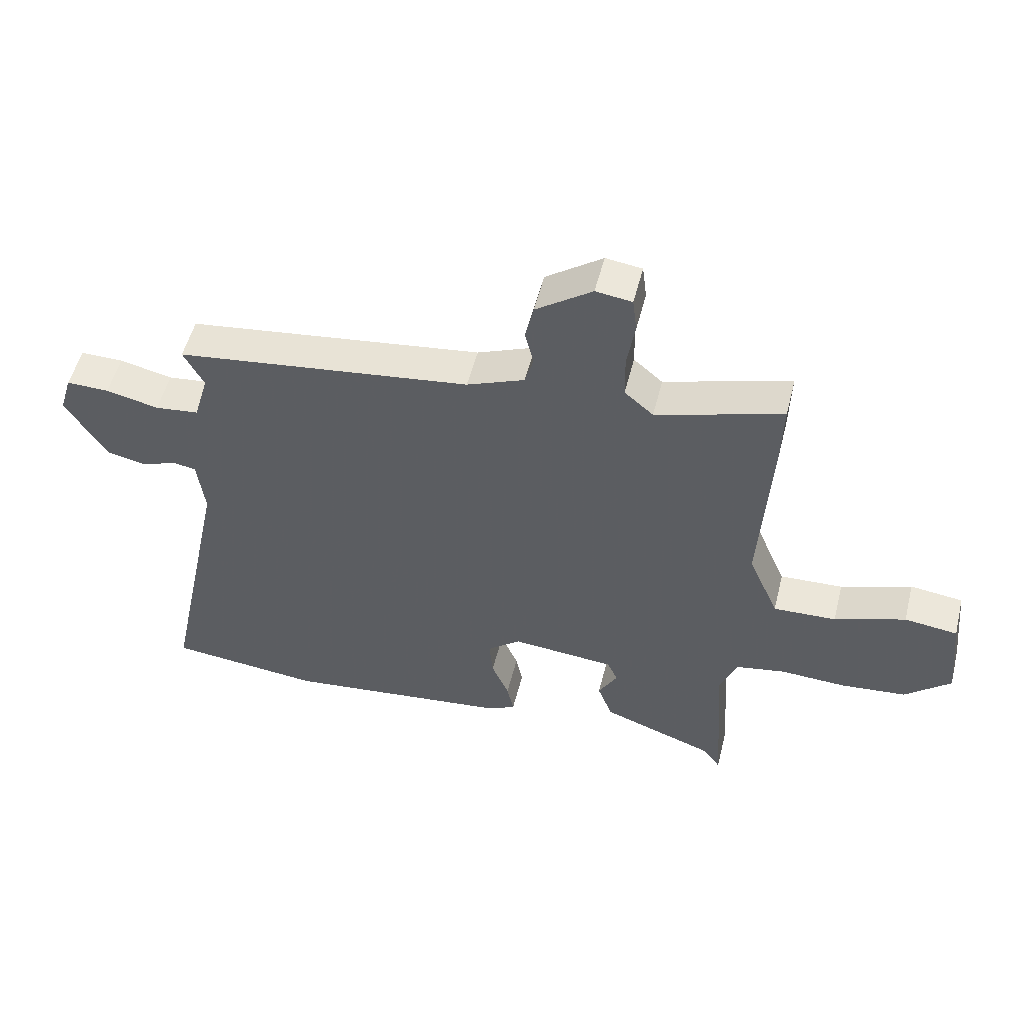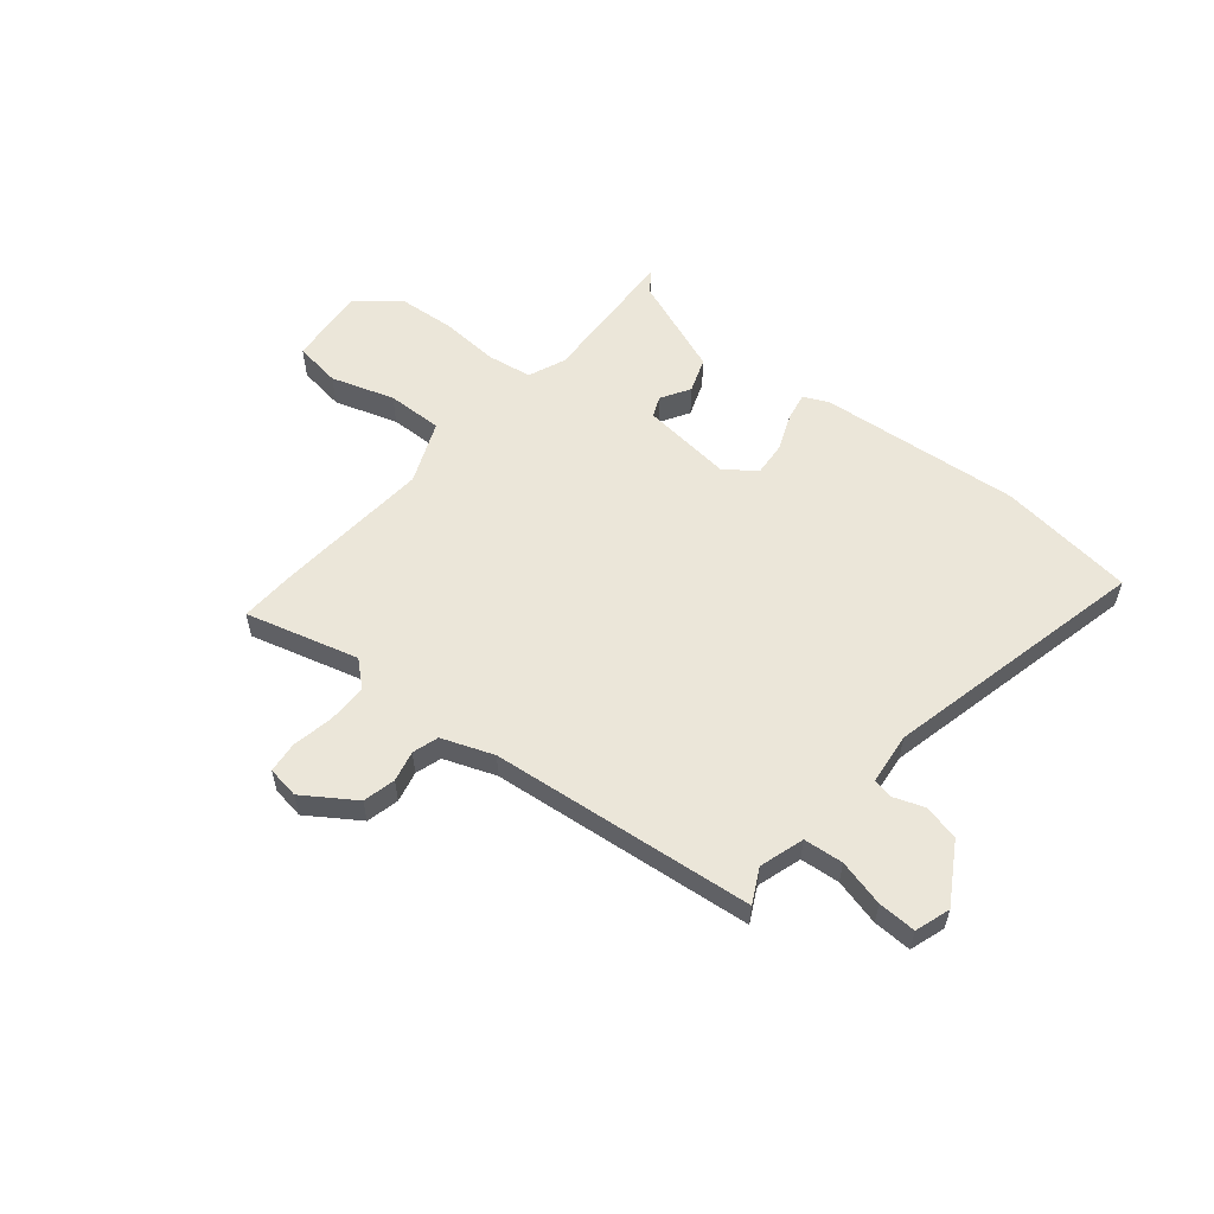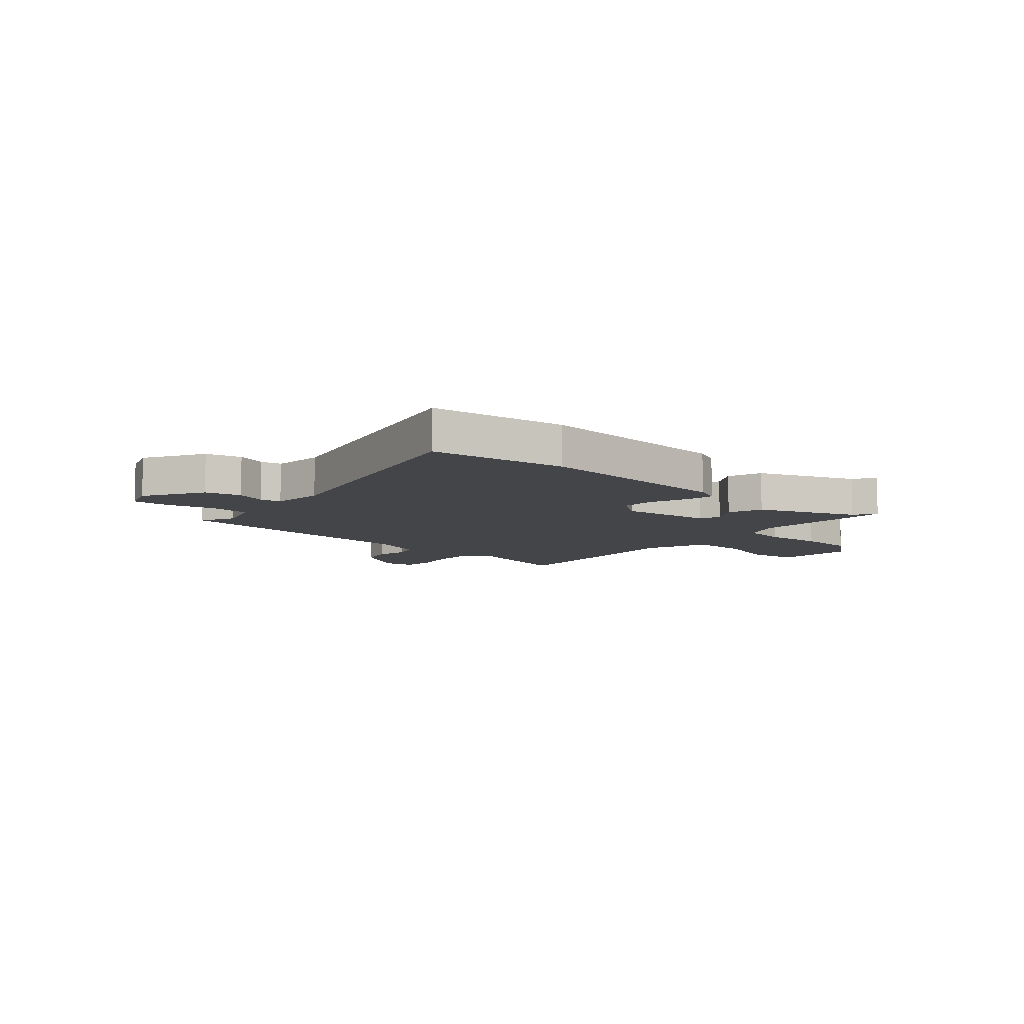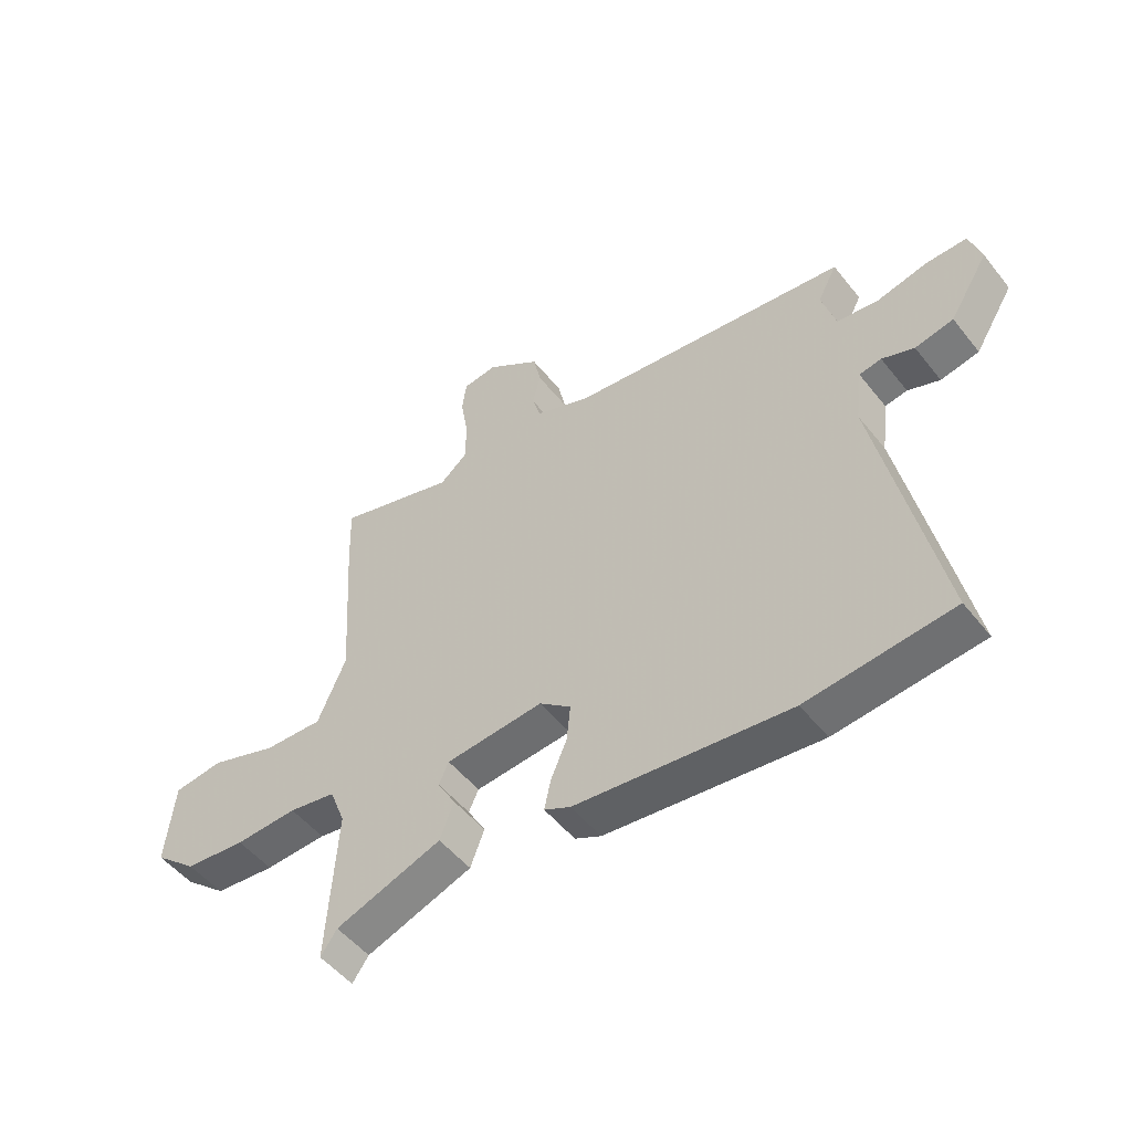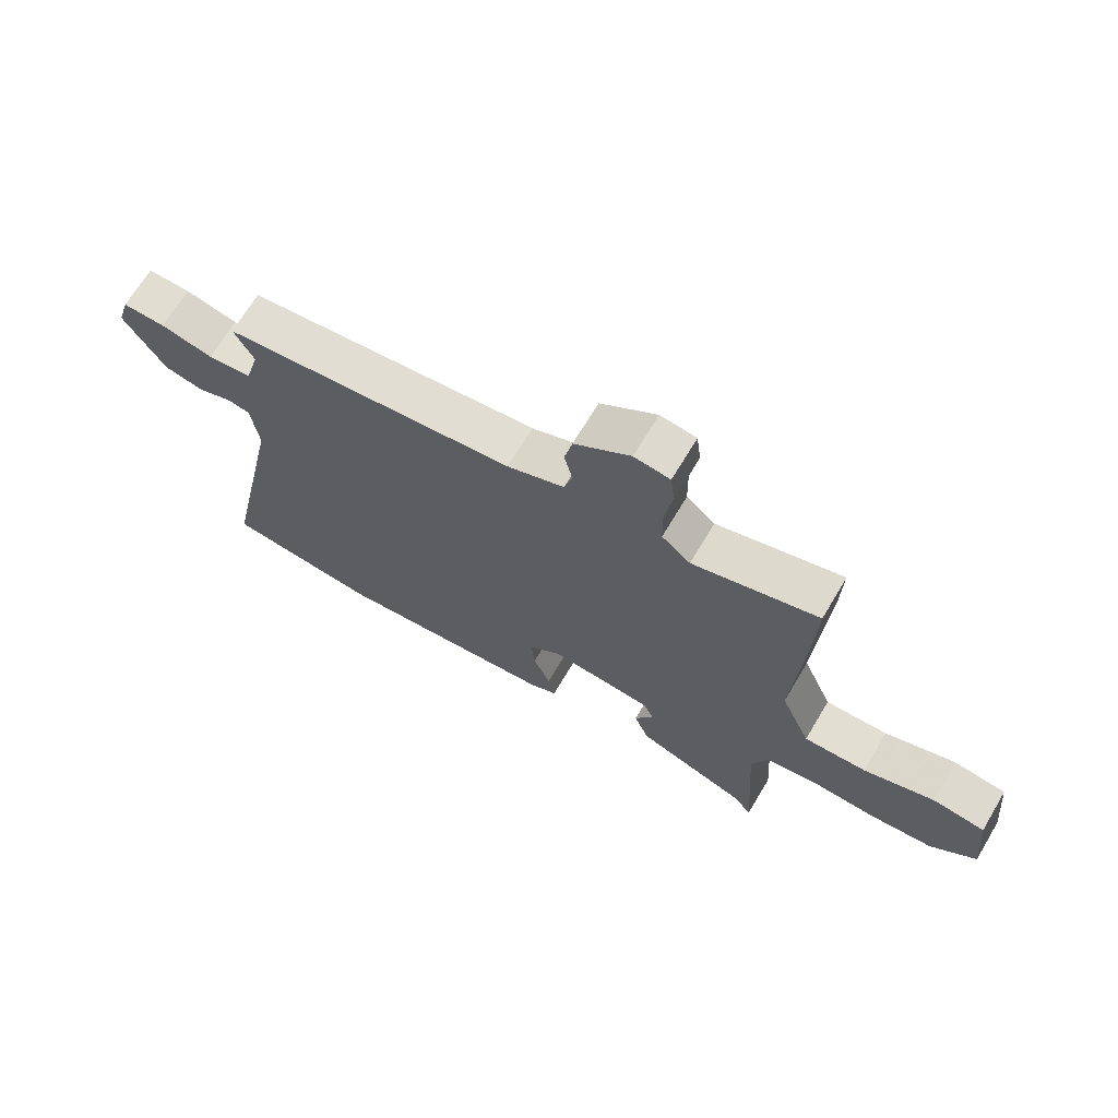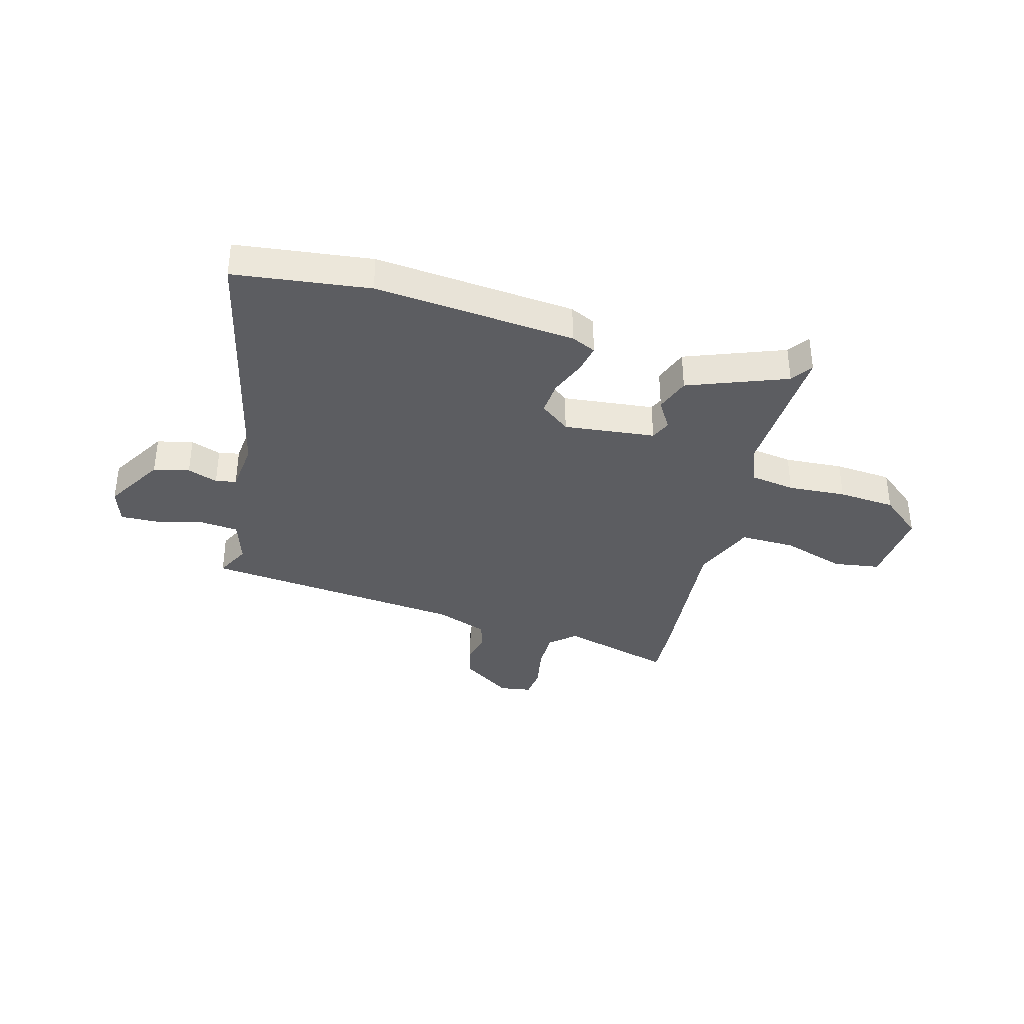
<metadata>
{"format":"obj","ext":"obj","renderer":"f3d","projection":"perspective","resolution":1024,"background":"white","views":[{"elev":52.2,"azim":-166.0,"up":"+Z"},{"elev":57.0,"azim":40.5,"up":"+Y"},{"elev":-8.6,"azim":140.5,"up":"+Y"},{"elev":-50.9,"azim":37.1,"up":"+Z"},{"elev":68.4,"azim":-149.2,"up":"+Z"},{"elev":-36.4,"azim":165.8,"up":"+Y"}]}
</metadata>
<code>
v 0.486 0.07 0.393
v 0.453 0.07 0.331
v 0.477 0.07 0.249
v 0.549 0.07 0.241
v 0.635 0.07 0.261
v 0.705 0.07 0.262
v 0.725 0.07 0.197
v 0.658 0.07 0.09
v 0.592 0.07 0.076
v 0.537 0.07 0.097
v 0.499 0.07 0.09
v 0.487 0.07 -0.004
v 0.59 0.07 -0.491
v 0.341 0.07 -0.517
v -0.027 0.07 -0.477
v -0.072 0.07 -0.455
v -0.061 0.07 -0.404
v -0.033 0.07 -0.338
v -0.027 0.07 -0.276
v -0.081 0.07 -0.233
v -0.249 0.07 -0.248
v -0.266 0.07 -0.285
v -0.235 0.07 -0.339
v -0.259 0.07 -0.402
v -0.442 0.07 -0.468
v -0.47 0.07 -0.507
v -0.453 0.07 -0.241
v -0.48 0.07 -0.172
v -0.561 0.07 -0.158
v -0.668 0.07 -0.163
v -0.773 0.07 -0.153
v -0.847 0.07 -0.09
v -0.832 0.07 0.054
v -0.746 0.07 0.065
v -0.631 0.07 0.026
v -0.529 0.07 0.022
v -0.48 0.07 0.135
v -0.498 0.07 0.42
v -0.501 0.07 0.524
v -0.296 0.07 0.464
v -0.249 0.07 0.504
v -0.248 0.07 0.576
v -0.261 0.07 0.653
v -0.254 0.07 0.709
v -0.195 0.07 0.717
v -0.103 0.07 0.653
v -0.09 0.07 0.593
v -0.104 0.07 0.537
v -0.09 0.07 0.489
v 0.004 0.07 0.452
v 0.486 0 0.393
v 0.453 0 0.331
v 0.477 0 0.249
v 0.549 0 0.241
v 0.635 0 0.261
v 0.705 0 0.262
v 0.725 0 0.197
v 0.658 0 0.09
v 0.592 0 0.076
v 0.537 0 0.097
v 0.499 0 0.09
v 0.487 0 -0.004
v 0.59 0 -0.491
v 0.341 0 -0.517
v -0.027 0 -0.477
v -0.072 0 -0.455
v -0.061 0 -0.404
v -0.033 0 -0.338
v -0.027 0 -0.276
v -0.081 0 -0.233
v -0.249 0 -0.248
v -0.266 0 -0.285
v -0.235 0 -0.339
v -0.259 0 -0.402
v -0.442 0 -0.468
v -0.47 0 -0.507
v -0.453 0 -0.241
v -0.48 0 -0.172
v -0.561 0 -0.158
v -0.668 0 -0.163
v -0.773 0 -0.153
v -0.847 0 -0.09
v -0.832 0 0.054
v -0.746 0 0.065
v -0.631 0 0.026
v -0.529 0 0.022
v -0.48 0 0.135
v -0.498 0 0.42
v -0.501 0 0.524
v -0.296 0 0.464
v -0.249 0 0.504
v -0.248 0 0.576
v -0.261 0 0.653
v -0.254 0 0.709
v -0.195 0 0.717
v -0.103 0 0.653
v -0.09 0 0.593
v -0.104 0 0.537
v -0.09 0 0.489
v 0.004 0 0.452
f 46 47 48
f 45 46 48
f 44 45 48
f 43 44 48
f 42 43 48
f 41 42 48 49
f 40 41 49 50
f 37 38 39 40
f 50 1 2
f 40 50 2
f 37 40 2
f 36 37 2
f 33 34 35
f 32 33 35
f 31 32 35
f 30 31 35
f 29 30 35
f 28 29 35 36
f 25 26 27
f 24 25 27
f 23 24 27
f 22 23 27
f 27 28 36
f 22 27 36
f 21 22 36
f 16 17 18
f 15 16 18
f 14 15 18
f 13 14 18
f 12 13 18
f 11 12 18 19
f 8 9 10
f 7 8 10
f 6 7 10
f 5 6 10
f 4 5 10
f 3 4 10 11
f 2 3 11
f 36 2 11
f 21 36 11
f 20 21 11
f 11 19 20
f 98 97 96
f 98 96 95
f 98 95 94
f 98 94 93
f 98 93 92
f 99 98 92 91
f 100 99 91 90
f 90 89 88 87
f 52 51 100
f 52 100 90
f 52 90 87
f 52 87 86
f 85 84 83
f 85 83 82
f 85 82 81
f 85 81 80
f 85 80 79
f 86 85 79 78
f 77 76 75
f 77 75 74
f 77 74 73
f 77 73 72
f 86 78 77
f 86 77 72
f 86 72 71
f 68 67 66
f 68 66 65
f 68 65 64
f 68 64 63
f 68 63 62
f 69 68 62 61
f 60 59 58
f 60 58 57
f 60 57 56
f 60 56 55
f 60 55 54
f 61 60 54 53
f 61 53 52
f 61 52 86
f 61 86 71
f 61 71 70
f 70 69 61
f 1 51 52 2
f 2 52 53 3
f 3 53 54 4
f 4 54 55 5
f 5 55 56 6
f 6 56 57 7
f 7 57 58 8
f 8 58 59 9
f 9 59 60 10
f 10 60 61 11
f 11 61 62 12
f 12 62 63 13
f 13 63 64 14
f 14 64 65 15
f 15 65 66 16
f 16 66 67 17
f 17 67 68 18
f 18 68 69 19
f 19 69 70 20
f 20 70 71 21
f 21 71 72 22
f 22 72 73 23
f 23 73 74 24
f 24 74 75 25
f 25 75 76 26
f 26 76 77 27
f 27 77 78 28
f 28 78 79 29
f 29 79 80 30
f 30 80 81 31
f 31 81 82 32
f 32 82 83 33
f 33 83 84 34
f 34 84 85 35
f 35 85 86 36
f 36 86 87 37
f 37 87 88 38
f 38 88 89 39
f 39 89 90 40
f 40 90 91 41
f 41 91 92 42
f 42 92 93 43
f 43 93 94 44
f 44 94 95 45
f 45 95 96 46
f 46 96 97 47
f 47 97 98 48
f 48 98 99 49
f 49 99 100 50
f 50 100 51 1

</code>
